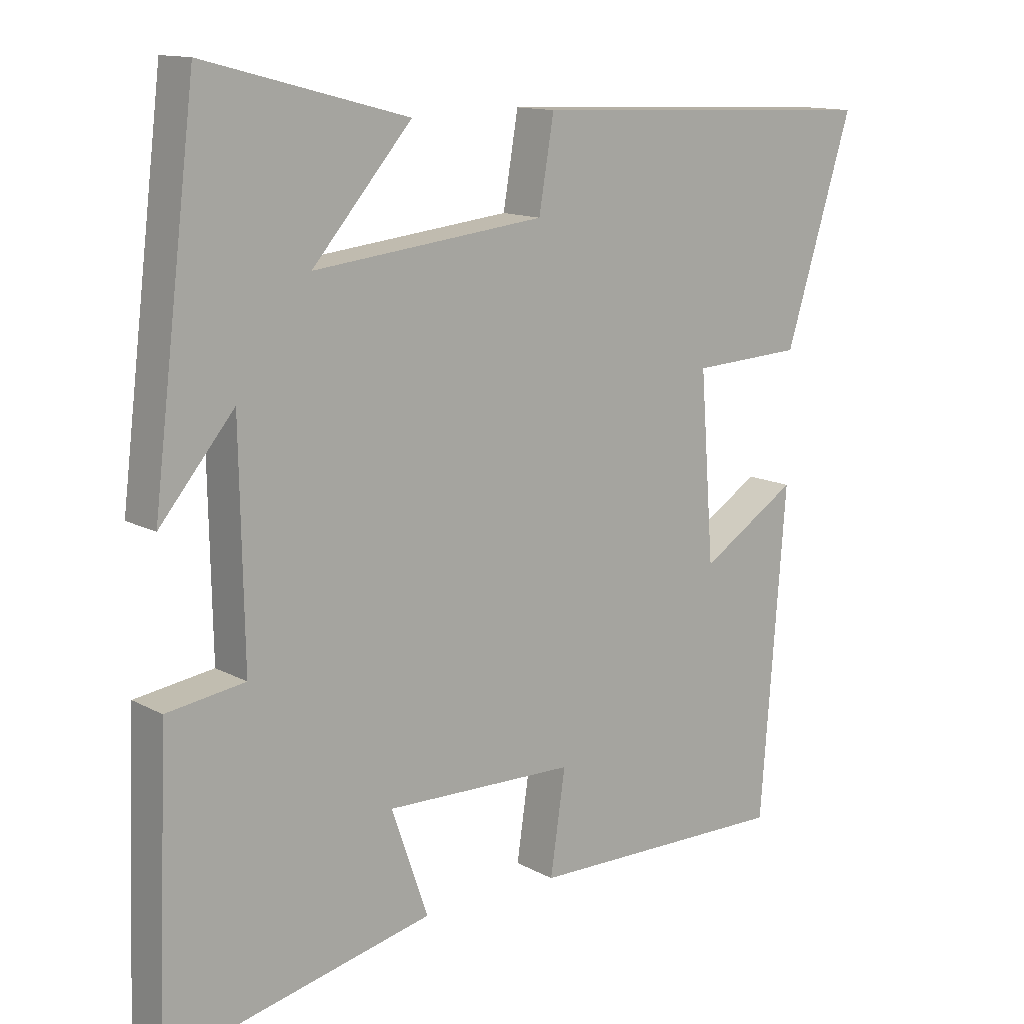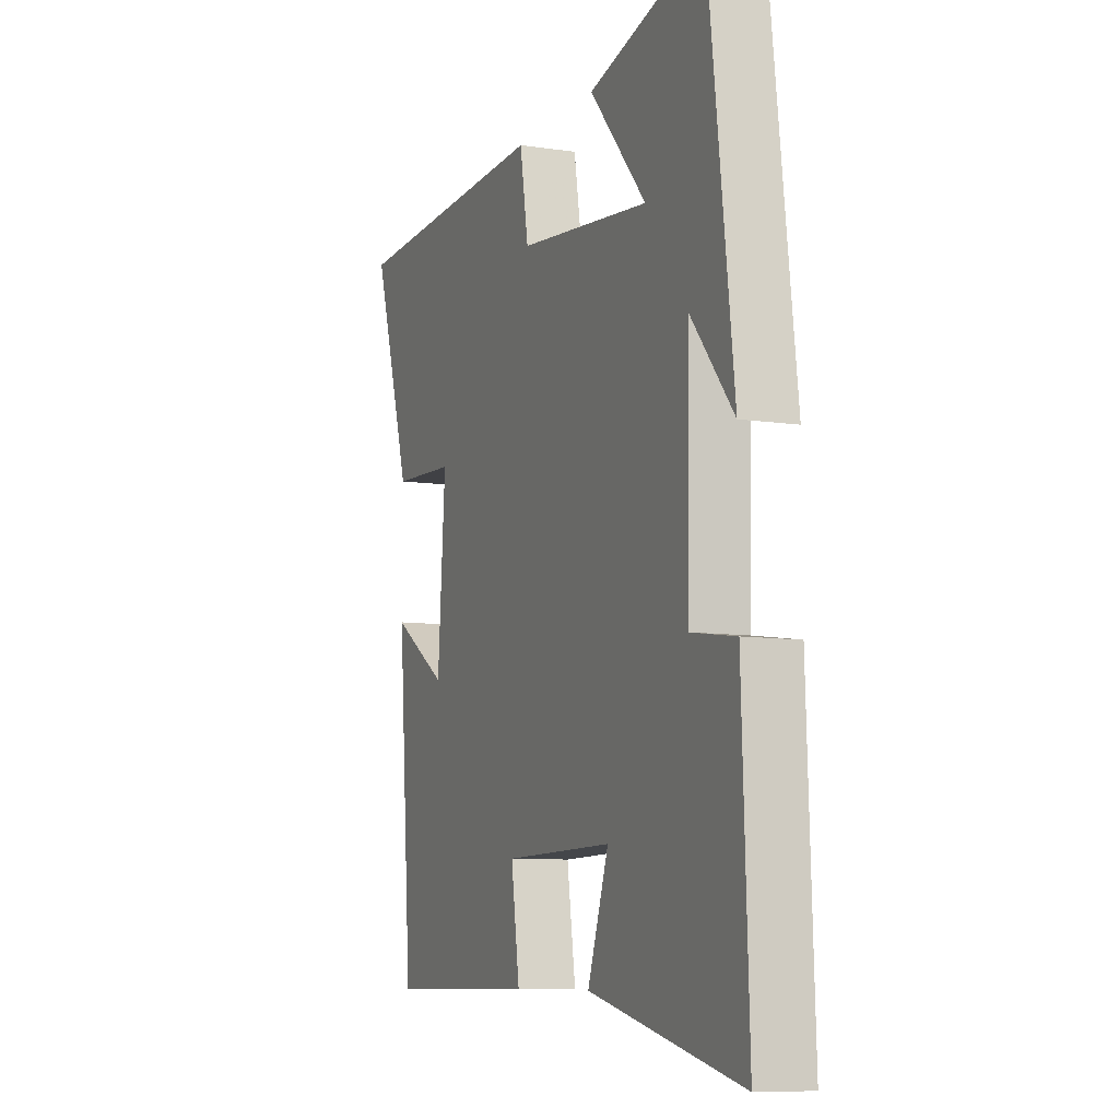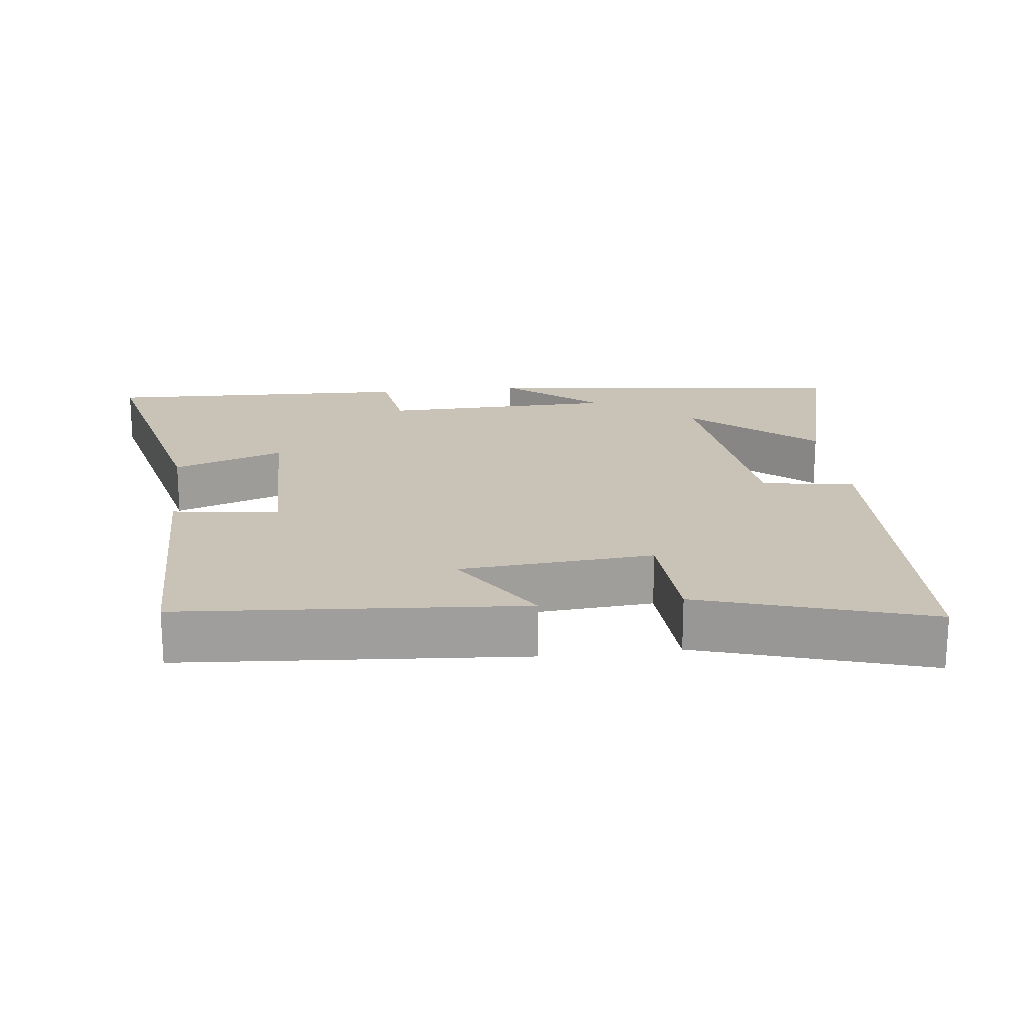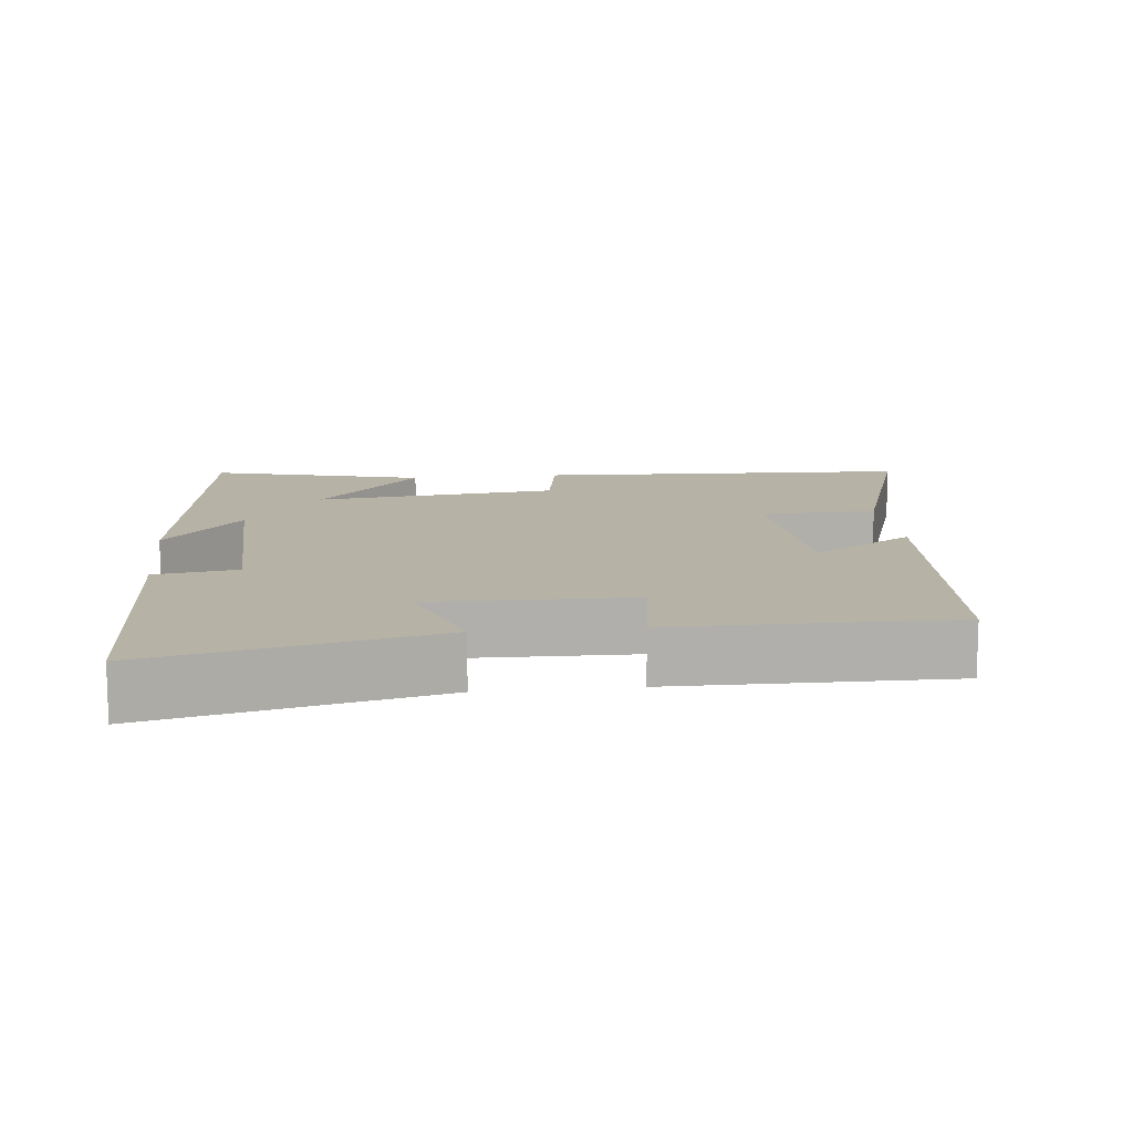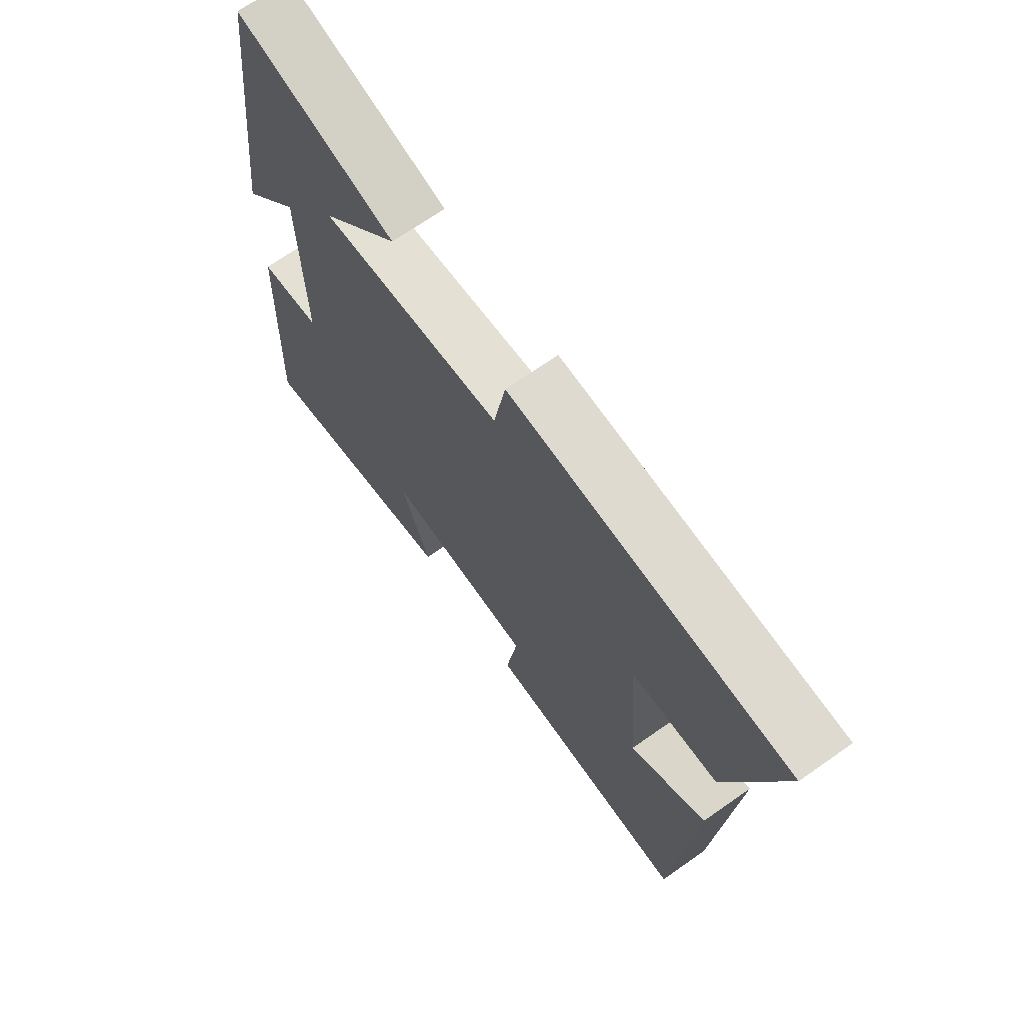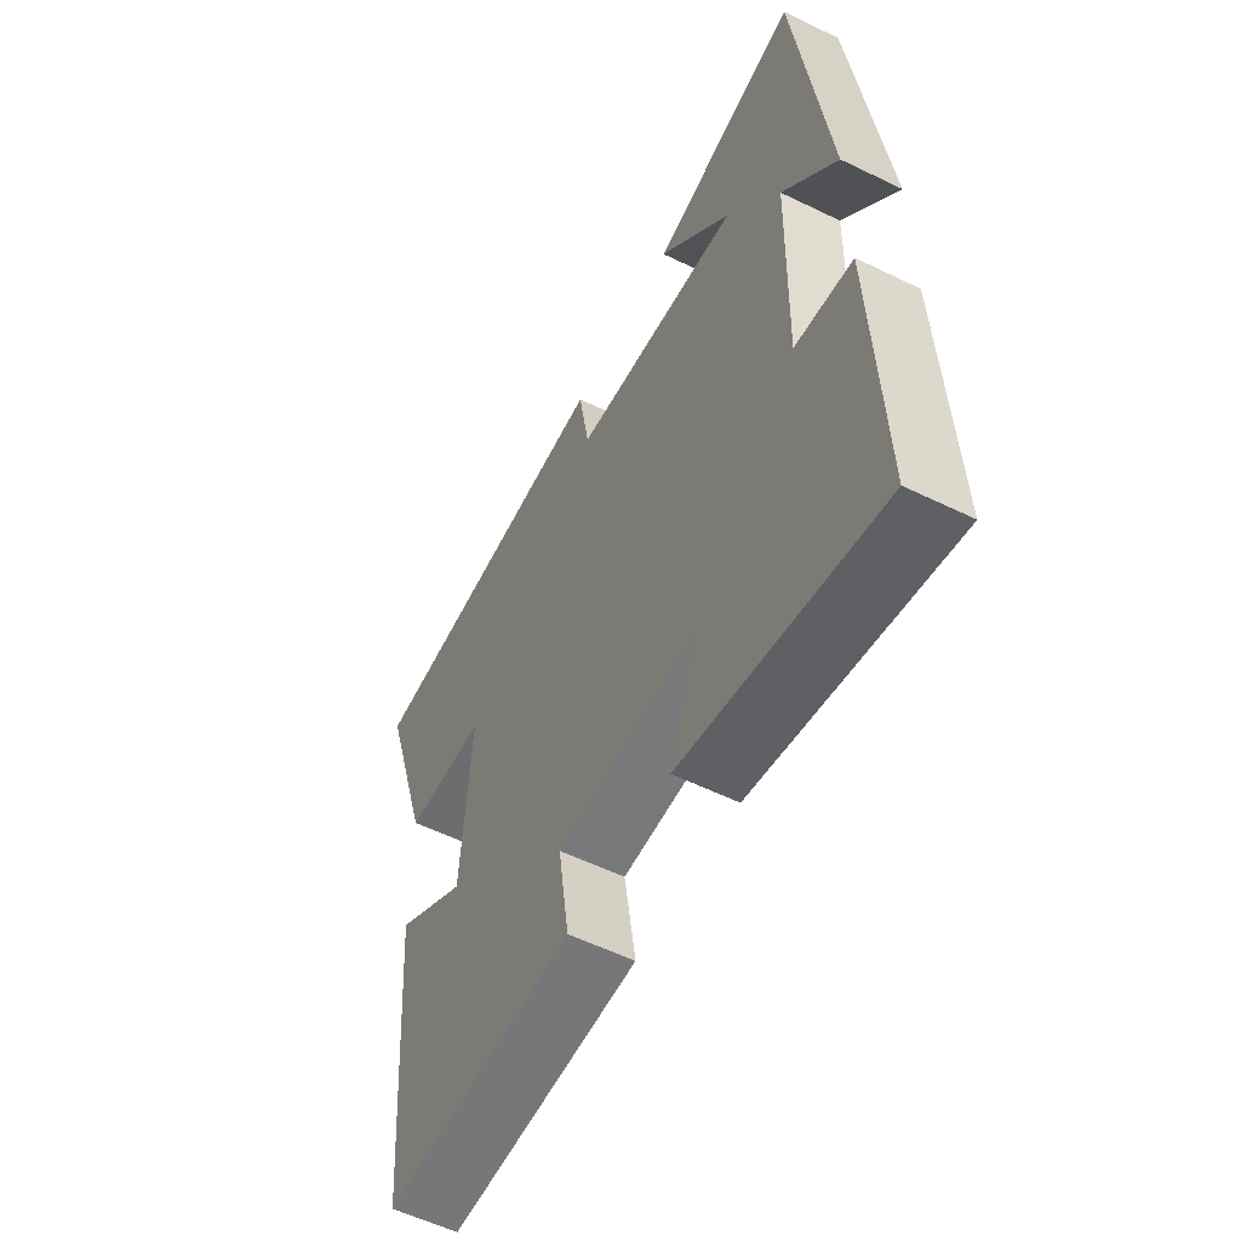
<metadata>
{"format":"obj","ext":"obj","renderer":"f3d","projection":"perspective","resolution":1024,"background":"white","views":[{"elev":13.0,"azim":141.0,"up":"+Z"},{"elev":-8.5,"azim":67.6,"up":"+Z"},{"elev":19.4,"azim":-96.9,"up":"+Y"},{"elev":12.2,"azim":173.8,"up":"+Y"},{"elev":69.3,"azim":-125.1,"up":"+Z"},{"elev":-56.6,"azim":63.0,"up":"+Z"}]}
</metadata>
<code>
v 0.517 0.07 -0.59
v 0.125 0.07 -0.5
v 0.179 0.07 -0.345
v -0.101 0.07 -0.351
v -0.079 0.07 -0.5
v -0.463 0.07 -0.504
v -0.5 0.07 -0.028
v -0.358 0.07 -0.118
v -0.338 0.07 0.152
v -0.5 0.07 0.16
v -0.599 0.07 0.479
v -0.078 0.07 0.5
v -0.056 0.07 0.37
v 0.284 0.07 0.332
v 0.138 0.07 0.5
v 0.436 0.07 0.578
v 0.5 0.07 0.056
v 0.391 0.07 0.187
v 0.385 0.07 -0.141
v 0.5 0.07 -0.158
v 0.517 0 -0.59
v 0.125 0 -0.5
v 0.179 0 -0.345
v -0.101 0 -0.351
v -0.079 0 -0.5
v -0.463 0 -0.504
v -0.5 0 -0.028
v -0.358 0 -0.118
v -0.338 0 0.152
v -0.5 0 0.16
v -0.599 0 0.479
v -0.078 0 0.5
v -0.056 0 0.37
v 0.284 0 0.332
v 0.138 0 0.5
v 0.436 0 0.578
v 0.5 0 0.056
v 0.391 0 0.187
v 0.385 0 -0.141
v 0.5 0 -0.158
f 1 2 3
f 20 1 3
f 19 20 3
f 18 19 3 4
f 16 17 18
f 16 18 4
f 14 15 16
f 14 16 4
f 13 14 4
f 11 12 13
f 10 11 13
f 9 10 13
f 8 9 13 4
f 6 7 8
f 5 6 8
f 4 5 8
f 23 22 21
f 23 21 40
f 23 40 39
f 24 23 39 38
f 38 37 36
f 24 38 36
f 36 35 34
f 24 36 34
f 24 34 33
f 33 32 31
f 33 31 30
f 33 30 29
f 24 33 29 28
f 28 27 26
f 28 26 25
f 28 25 24
f 1 21 22 2
f 2 22 23 3
f 3 23 24 4
f 4 24 25 5
f 5 25 26 6
f 6 26 27 7
f 7 27 28 8
f 8 28 29 9
f 9 29 30 10
f 10 30 31 11
f 11 31 32 12
f 12 32 33 13
f 13 33 34 14
f 14 34 35 15
f 15 35 36 16
f 16 36 37 17
f 17 37 38 18
f 18 38 39 19
f 19 39 40 20
f 20 40 21 1

</code>
